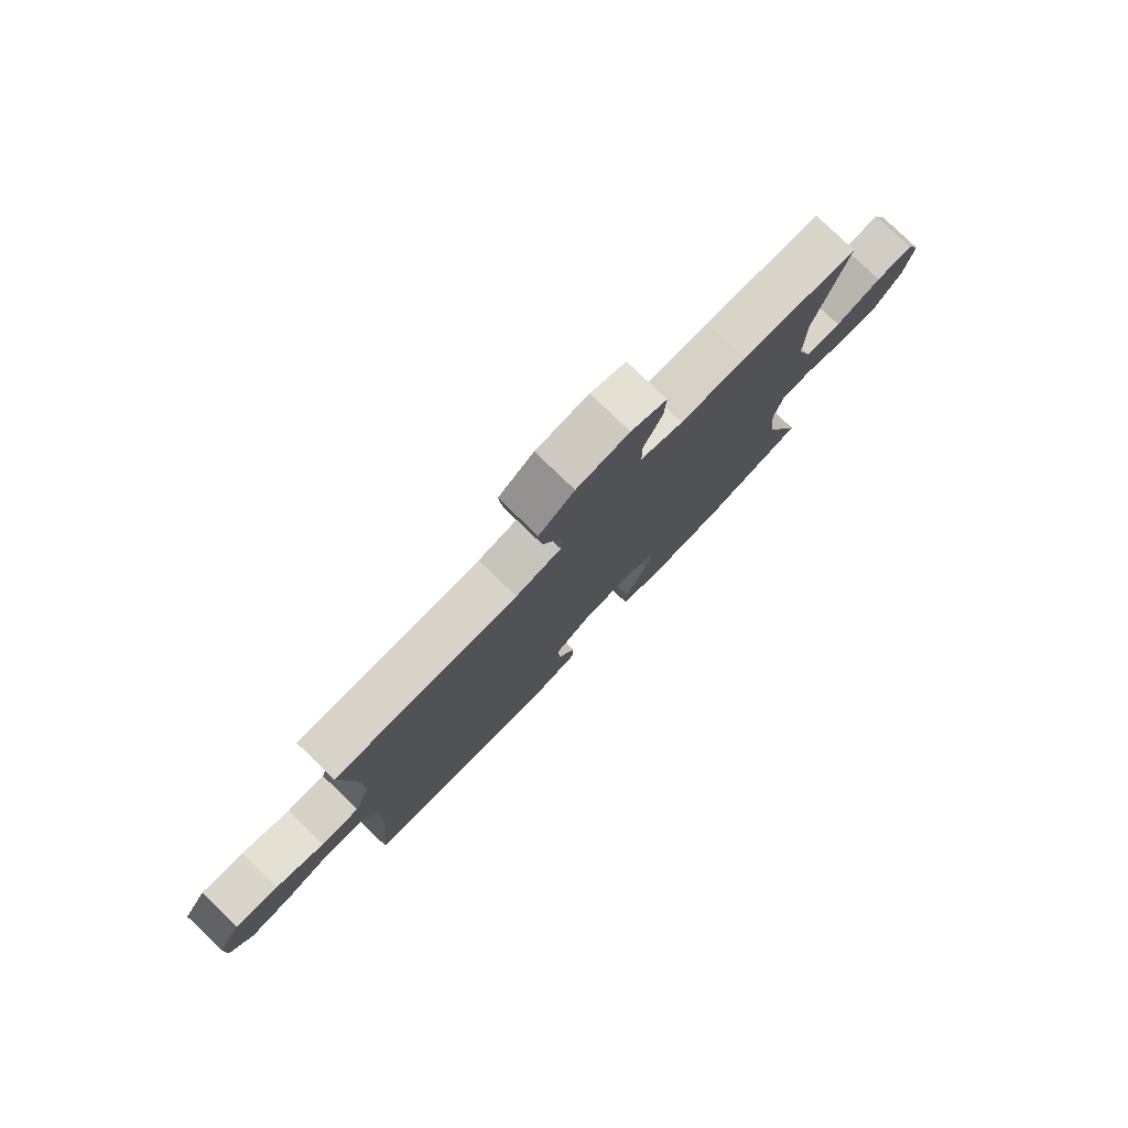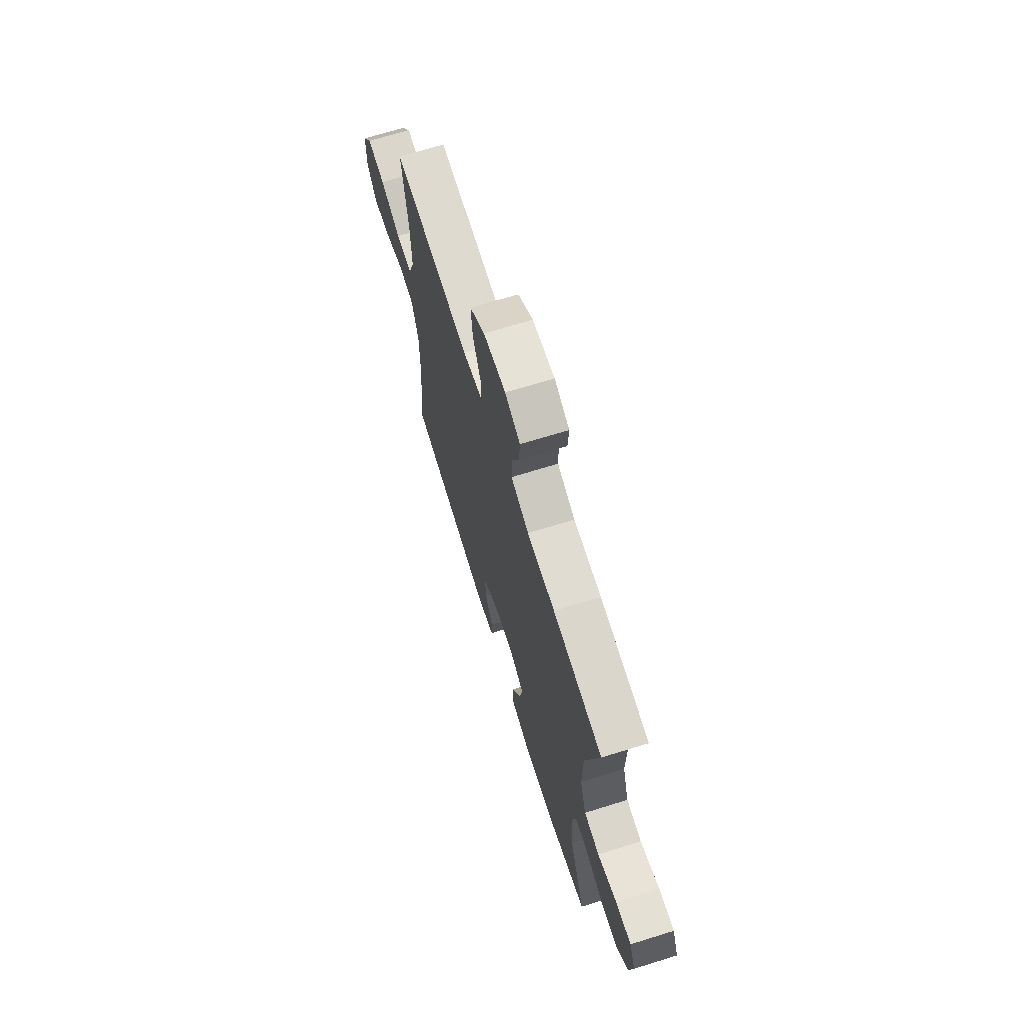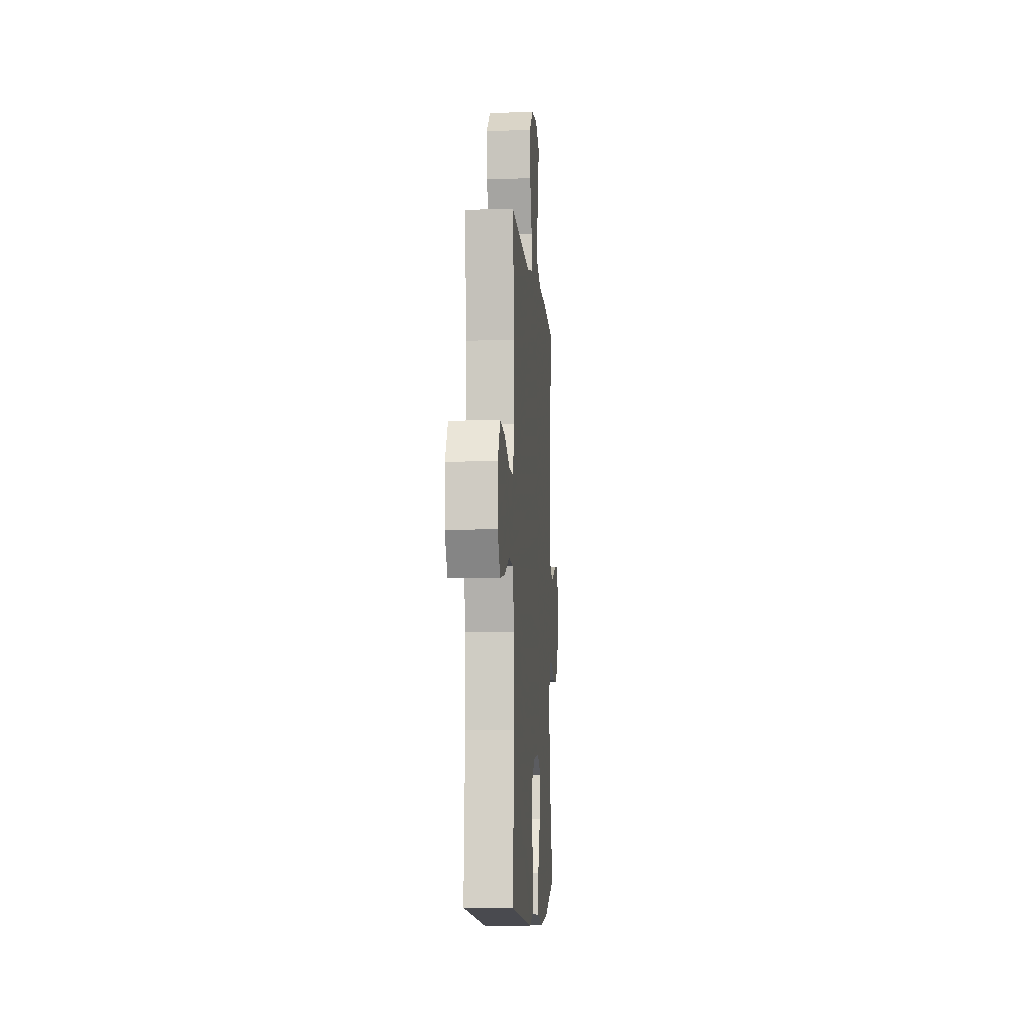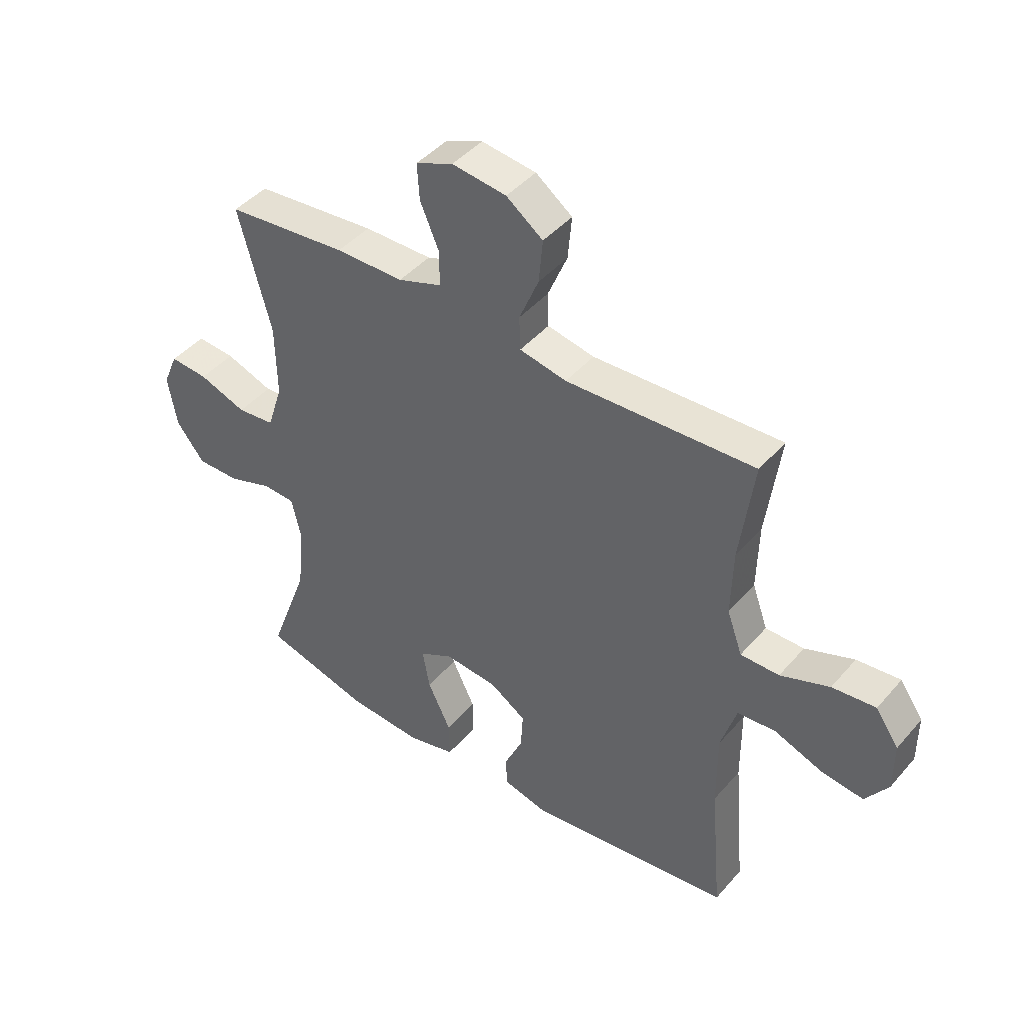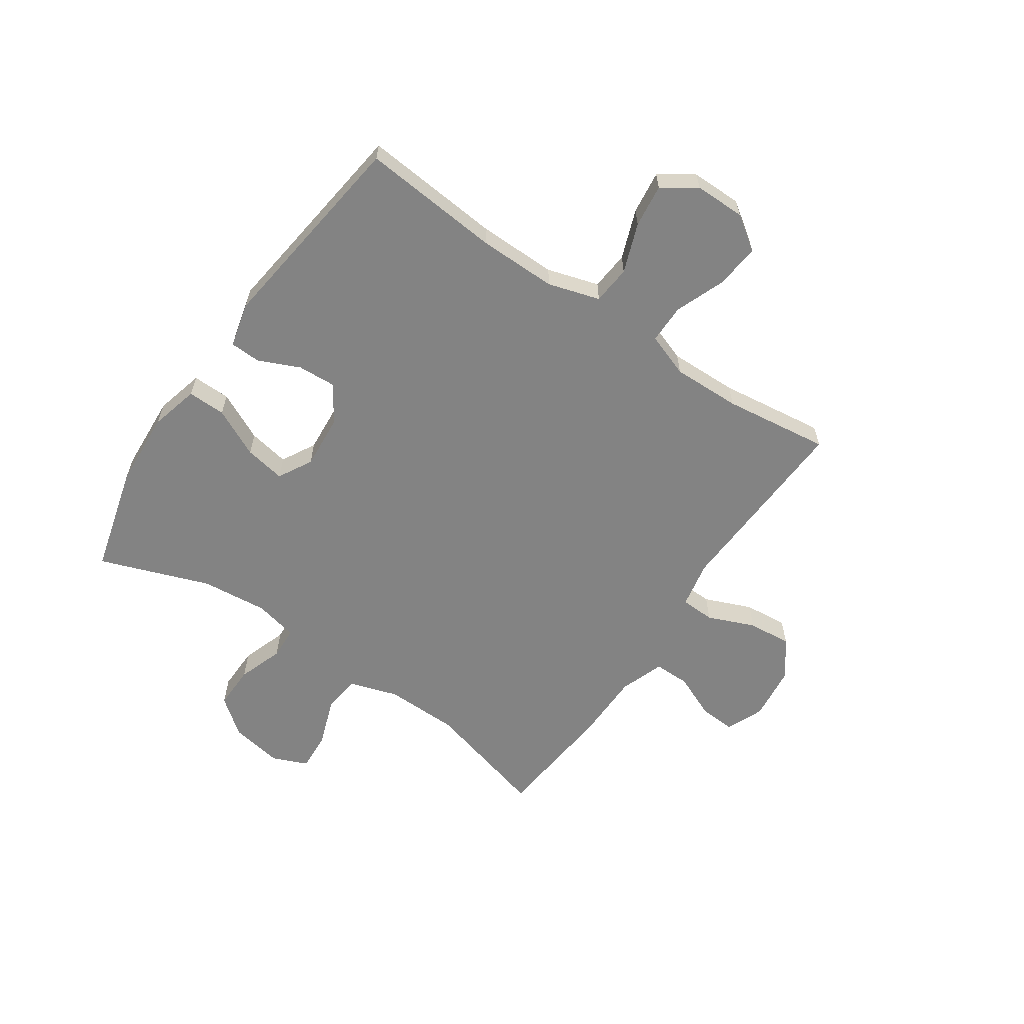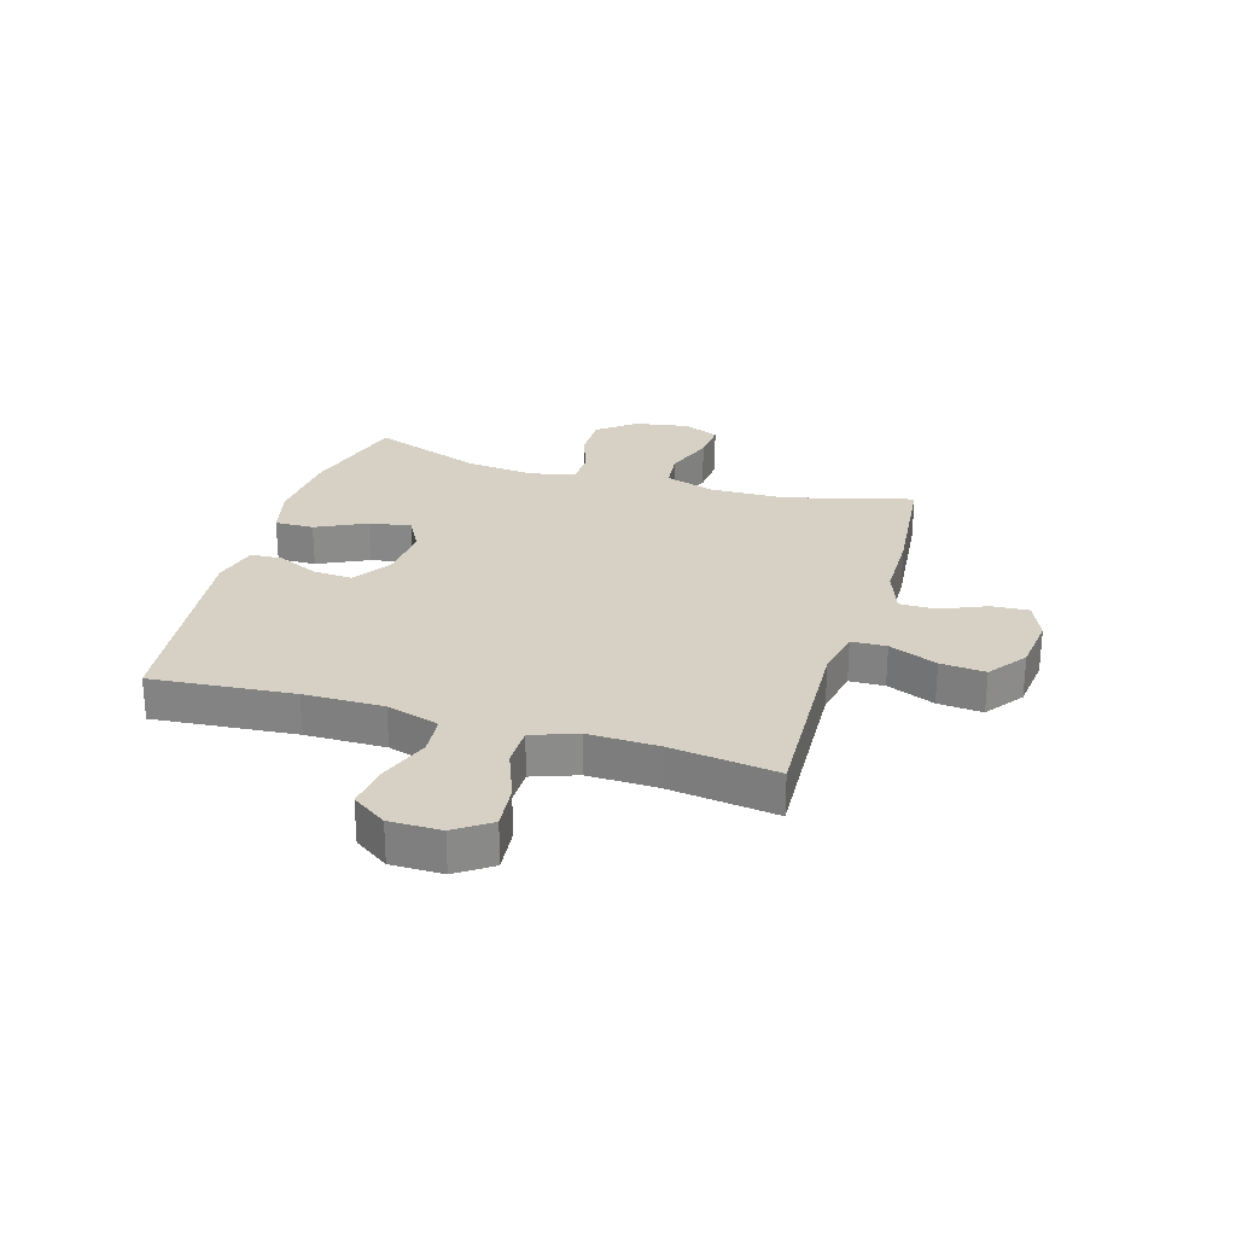
<metadata>
{"format":"obj","ext":"obj","renderer":"f3d","projection":"perspective","resolution":1024,"background":"white","views":[{"elev":79.0,"azim":-46.1,"up":"+Z"},{"elev":68.8,"azim":72.7,"up":"+Z"},{"elev":-6.6,"azim":-85.9,"up":"+Z"},{"elev":44.0,"azim":-142.4,"up":"+Z"},{"elev":-61.0,"azim":-124.5,"up":"+Y"},{"elev":26.6,"azim":-73.4,"up":"+Y"}]}
</metadata>
<code>
v -0.5 0.07 -0.5
v -0.478 0.07 -0.251
v -0.477 0.07 -0.112
v -0.505 0.07 -0.02
v -0.574 0.07 -0.014
v -0.662 0.07 -0.047
v -0.739 0.07 -0.057
v -0.78 0.07 0.003
v -0.78 0.07 0.093
v -0.738 0.07 0.154
v -0.659 0.07 0.146
v -0.57 0.07 0.112
v -0.5 0.07 0.112
v -0.472 0.07 0.19
v -0.475 0.07 0.312
v -0.5 0.07 0.5
v -0.159 0.07 0.485
v -0.074 0.07 0.502
v -0.072 0.07 0.563
v -0.107 0.07 0.647
v -0.114 0.07 0.725
v -0.048 0.07 0.774
v 0.05 0.07 0.786
v 0.117 0.07 0.758
v 0.113 0.07 0.693
v 0.079 0.07 0.614
v 0.079 0.07 0.55
v 0.158 0.07 0.522
v 0.281 0.07 0.521
v 0.5 0.07 0.5
v 0.441 0.07 0.278
v 0.439 0.07 0.146
v 0.467 0.07 0.059
v 0.535 0.07 0.052
v 0.621 0.07 0.083
v 0.69 0.07 0.088
v 0.717 0.07 0.025
v 0.701 0.07 -0.069
v 0.65 0.07 -0.134
v 0.572 0.07 -0.133
v 0.491 0.07 -0.105
v 0.433 0.07 -0.108
v 0.416 0.07 -0.185
v 0.428 0.07 -0.304
v 0.5 0.07 -0.5
v 0.309 0.07 -0.552
v 0.172 0.07 -0.561
v 0.085 0.07 -0.539
v 0.086 0.07 -0.471
v 0.128 0.07 -0.384
v 0.141 0.07 -0.311
v 0.08 0.07 -0.278
v -0.016 0.07 -0.286
v -0.082 0.07 -0.329
v -0.078 0.07 -0.398
v -0.045 0.07 -0.471
v -0.047 0.07 -0.526
v -0.127 0.07 -0.546
v -0.5 0 -0.5
v -0.478 0 -0.251
v -0.477 0 -0.112
v -0.505 0 -0.02
v -0.574 0 -0.014
v -0.662 0 -0.047
v -0.739 0 -0.057
v -0.78 0 0.003
v -0.78 0 0.093
v -0.738 0 0.154
v -0.659 0 0.146
v -0.57 0 0.112
v -0.5 0 0.112
v -0.472 0 0.19
v -0.475 0 0.312
v -0.5 0 0.5
v -0.159 0 0.485
v -0.074 0 0.502
v -0.072 0 0.563
v -0.107 0 0.647
v -0.114 0 0.725
v -0.048 0 0.774
v 0.05 0 0.786
v 0.117 0 0.758
v 0.113 0 0.693
v 0.079 0 0.614
v 0.079 0 0.55
v 0.158 0 0.522
v 0.281 0 0.521
v 0.5 0 0.5
v 0.441 0 0.278
v 0.439 0 0.146
v 0.467 0 0.059
v 0.535 0 0.052
v 0.621 0 0.083
v 0.69 0 0.088
v 0.717 0 0.025
v 0.701 0 -0.069
v 0.65 0 -0.134
v 0.572 0 -0.133
v 0.491 0 -0.105
v 0.433 0 -0.108
v 0.416 0 -0.185
v 0.428 0 -0.304
v 0.5 0 -0.5
v 0.309 0 -0.552
v 0.172 0 -0.561
v 0.085 0 -0.539
v 0.086 0 -0.471
v 0.128 0 -0.384
v 0.141 0 -0.311
v 0.08 0 -0.278
v -0.016 0 -0.286
v -0.082 0 -0.329
v -0.078 0 -0.398
v -0.045 0 -0.471
v -0.047 0 -0.526
v -0.127 0 -0.546
f 58 1 2
f 57 58 2
f 56 57 2
f 55 56 2
f 54 55 2 3
f 53 54 3 4
f 52 53 4
f 48 49 50
f 47 48 50
f 46 47 50
f 45 46 50
f 44 45 50
f 43 44 50 51
f 42 43 51 52
f 39 40 41
f 38 39 41
f 37 38 41
f 36 37 41
f 35 36 41
f 34 35 41
f 33 34 41 42
f 42 52 4
f 33 42 4
f 32 33 4
f 28 29 30 31
f 32 4 5
f 31 32 5
f 28 31 5
f 27 28 5
f 24 25 26
f 23 24 26
f 22 23 26
f 21 22 26
f 20 21 26
f 19 20 26
f 18 19 26 27
f 15 16 17
f 14 15 17 18
f 13 14 18 27
f 10 11 12
f 9 10 12
f 8 9 12
f 7 8 12
f 6 7 12
f 5 6 12
f 5 12 13
f 5 13 27
f 60 59 116
f 60 116 115
f 60 115 114
f 60 114 113
f 61 60 113 112
f 62 61 112 111
f 62 111 110
f 108 107 106
f 108 106 105
f 108 105 104
f 108 104 103
f 108 103 102
f 109 108 102 101
f 110 109 101 100
f 99 98 97
f 99 97 96
f 99 96 95
f 99 95 94
f 99 94 93
f 99 93 92
f 100 99 92 91
f 62 110 100
f 62 100 91
f 62 91 90
f 89 88 87 86
f 63 62 90
f 63 90 89
f 63 89 86
f 63 86 85
f 84 83 82
f 84 82 81
f 84 81 80
f 84 80 79
f 84 79 78
f 84 78 77
f 85 84 77 76
f 75 74 73
f 76 75 73 72
f 85 76 72 71
f 70 69 68
f 70 68 67
f 70 67 66
f 70 66 65
f 70 65 64
f 70 64 63
f 71 70 63
f 85 71 63
f 1 59 60 2
f 2 60 61 3
f 3 61 62 4
f 4 62 63 5
f 5 63 64 6
f 6 64 65 7
f 7 65 66 8
f 8 66 67 9
f 9 67 68 10
f 10 68 69 11
f 11 69 70 12
f 12 70 71 13
f 13 71 72 14
f 14 72 73 15
f 15 73 74 16
f 16 74 75 17
f 17 75 76 18
f 18 76 77 19
f 19 77 78 20
f 20 78 79 21
f 21 79 80 22
f 22 80 81 23
f 23 81 82 24
f 24 82 83 25
f 25 83 84 26
f 26 84 85 27
f 27 85 86 28
f 28 86 87 29
f 29 87 88 30
f 30 88 89 31
f 31 89 90 32
f 32 90 91 33
f 33 91 92 34
f 34 92 93 35
f 35 93 94 36
f 36 94 95 37
f 37 95 96 38
f 38 96 97 39
f 39 97 98 40
f 40 98 99 41
f 41 99 100 42
f 42 100 101 43
f 43 101 102 44
f 44 102 103 45
f 45 103 104 46
f 46 104 105 47
f 47 105 106 48
f 48 106 107 49
f 49 107 108 50
f 50 108 109 51
f 51 109 110 52
f 52 110 111 53
f 53 111 112 54
f 54 112 113 55
f 55 113 114 56
f 56 114 115 57
f 57 115 116 58
f 58 116 59 1

</code>
